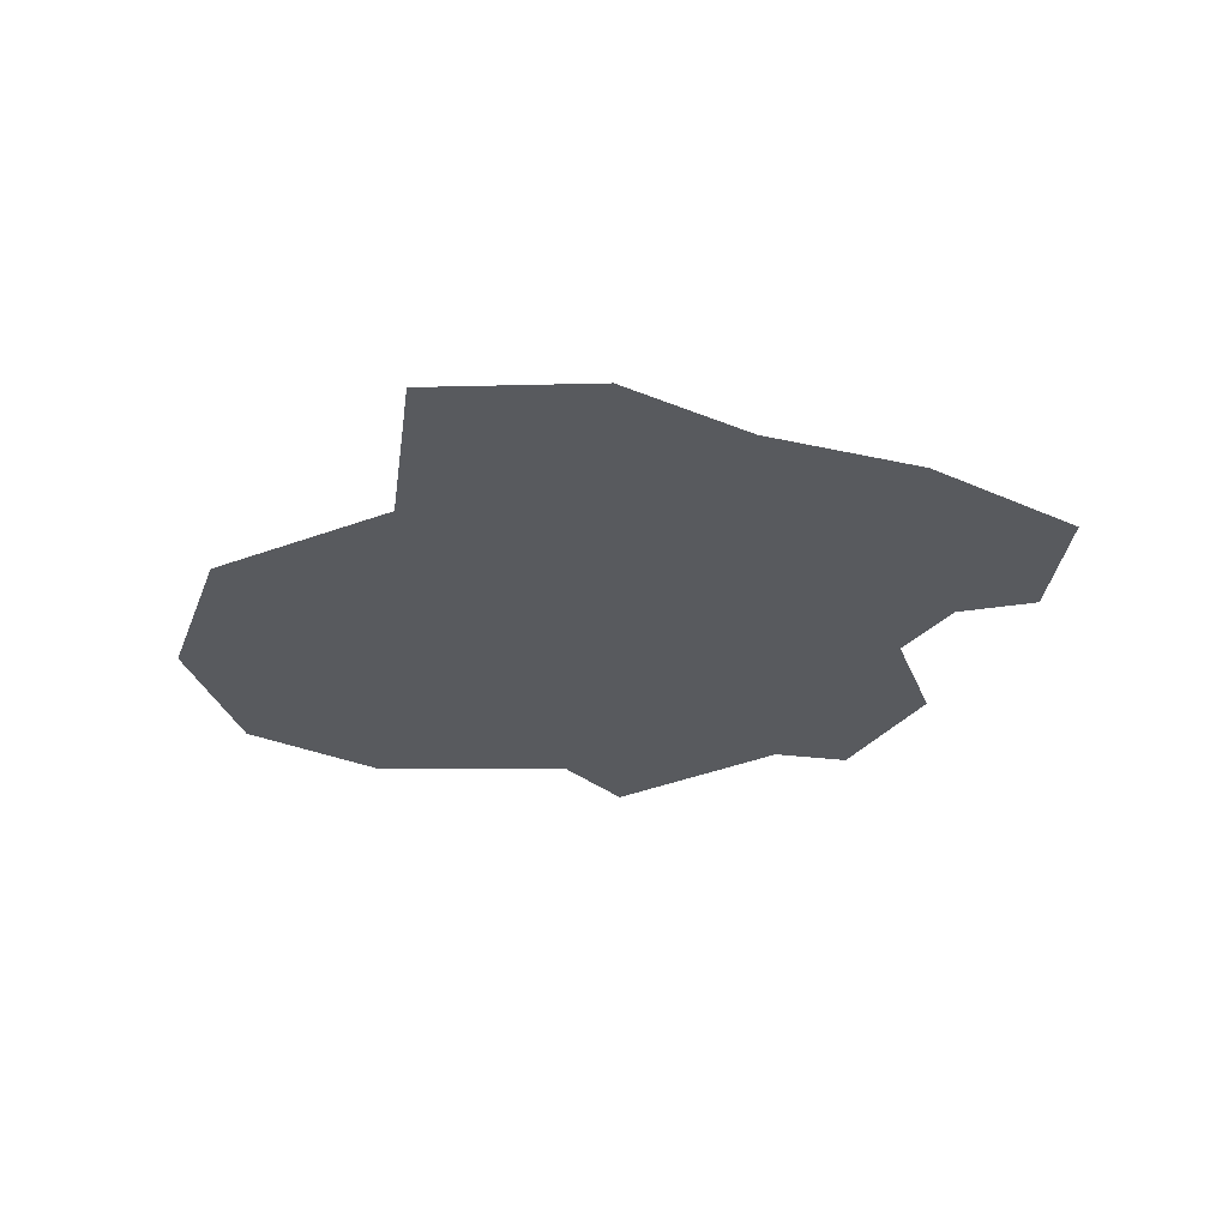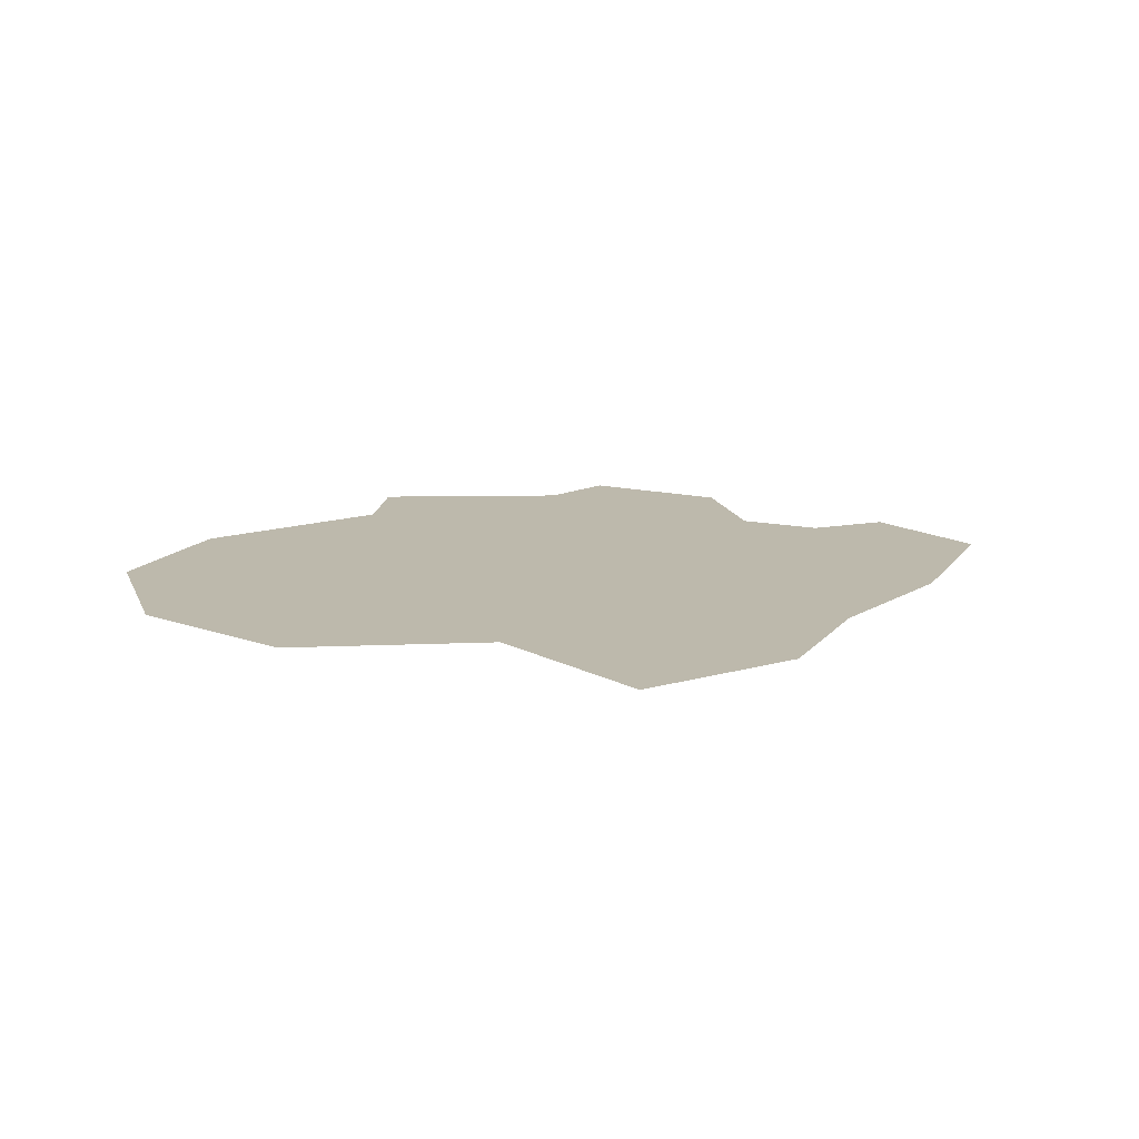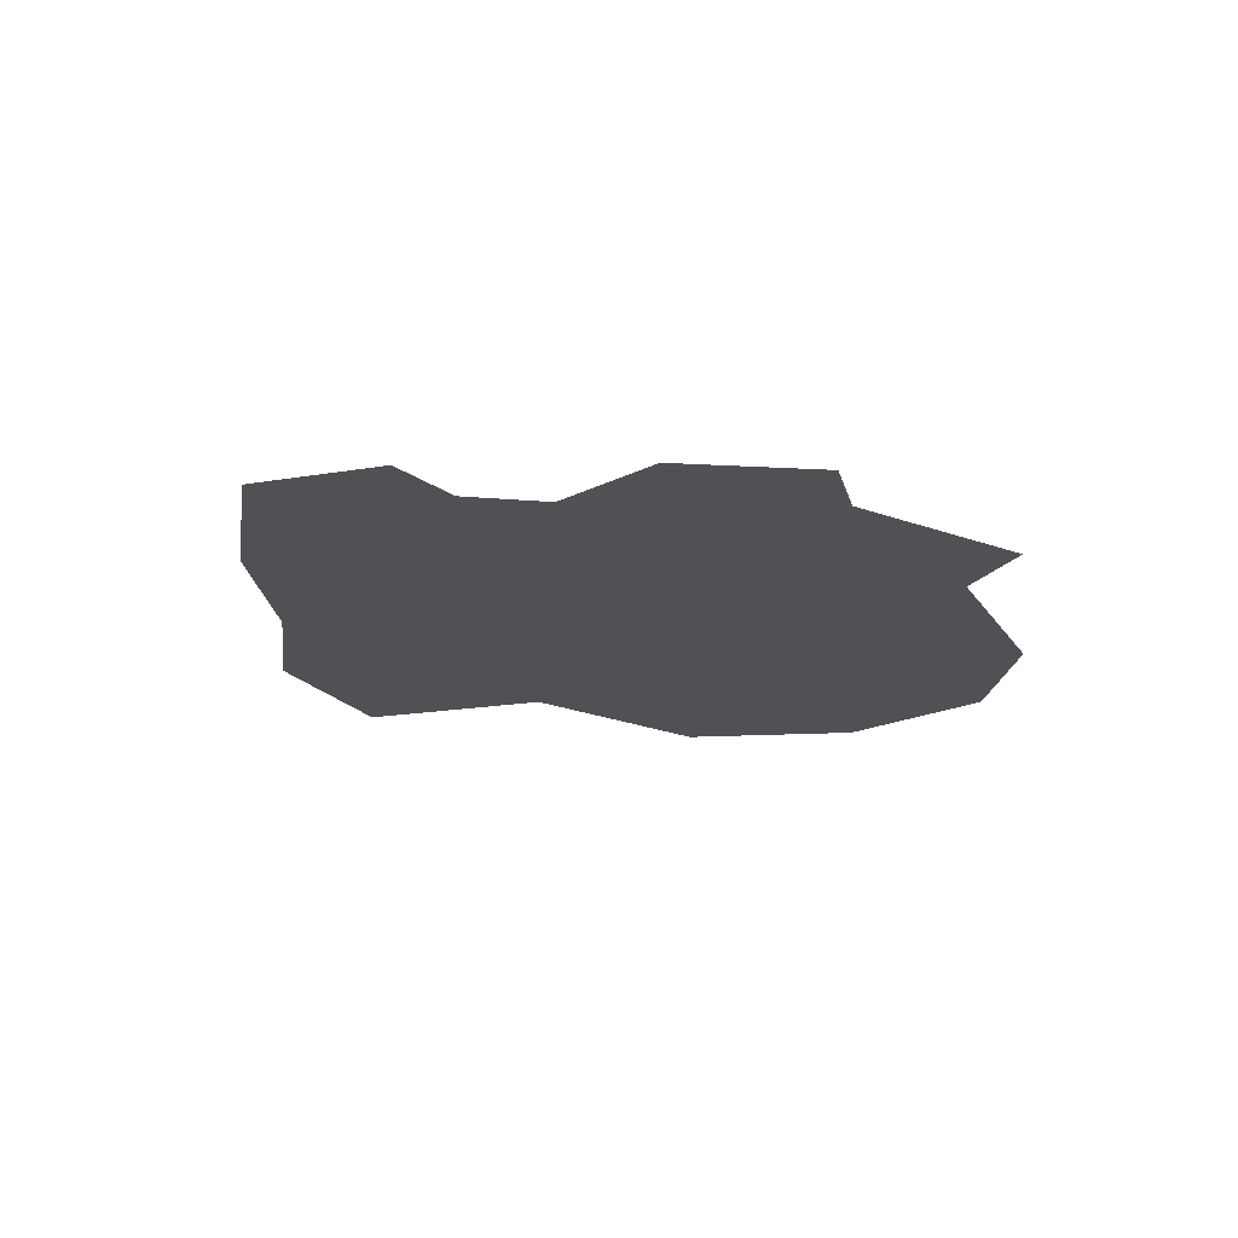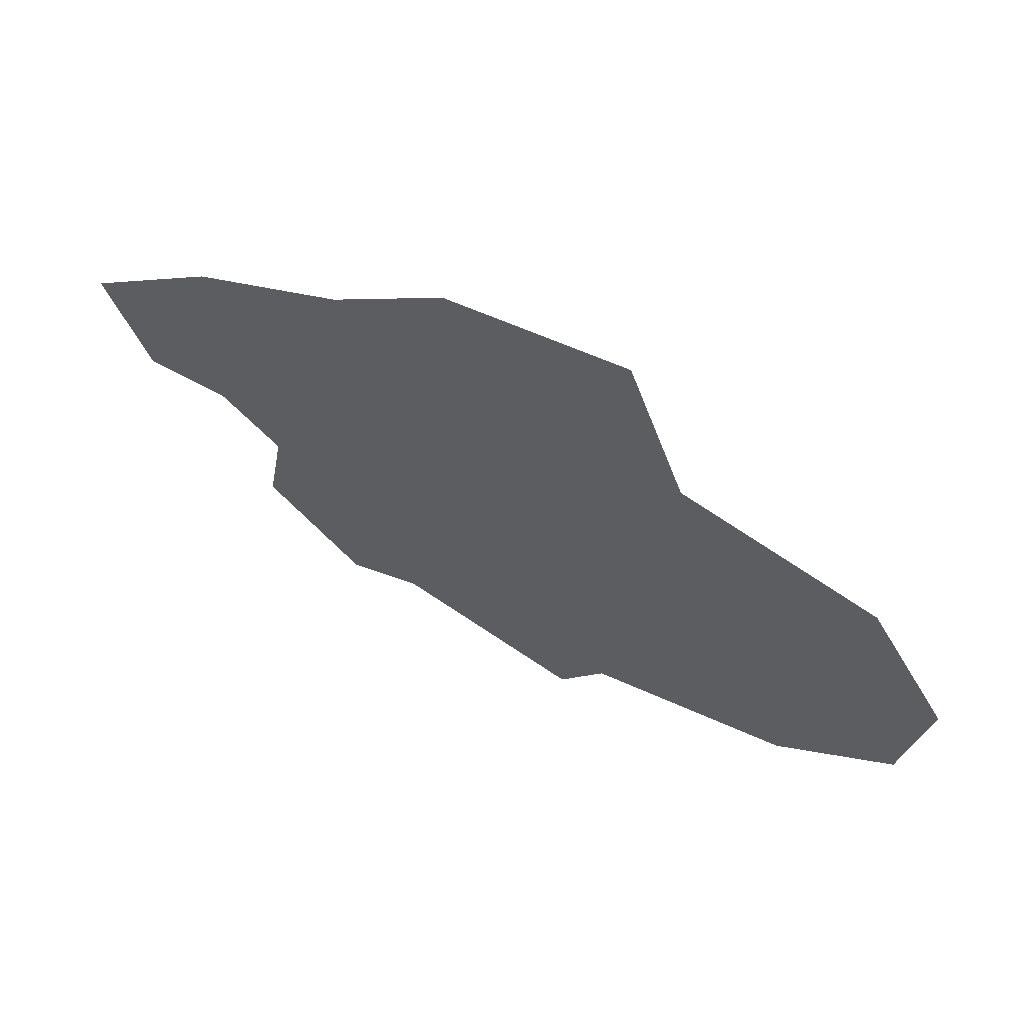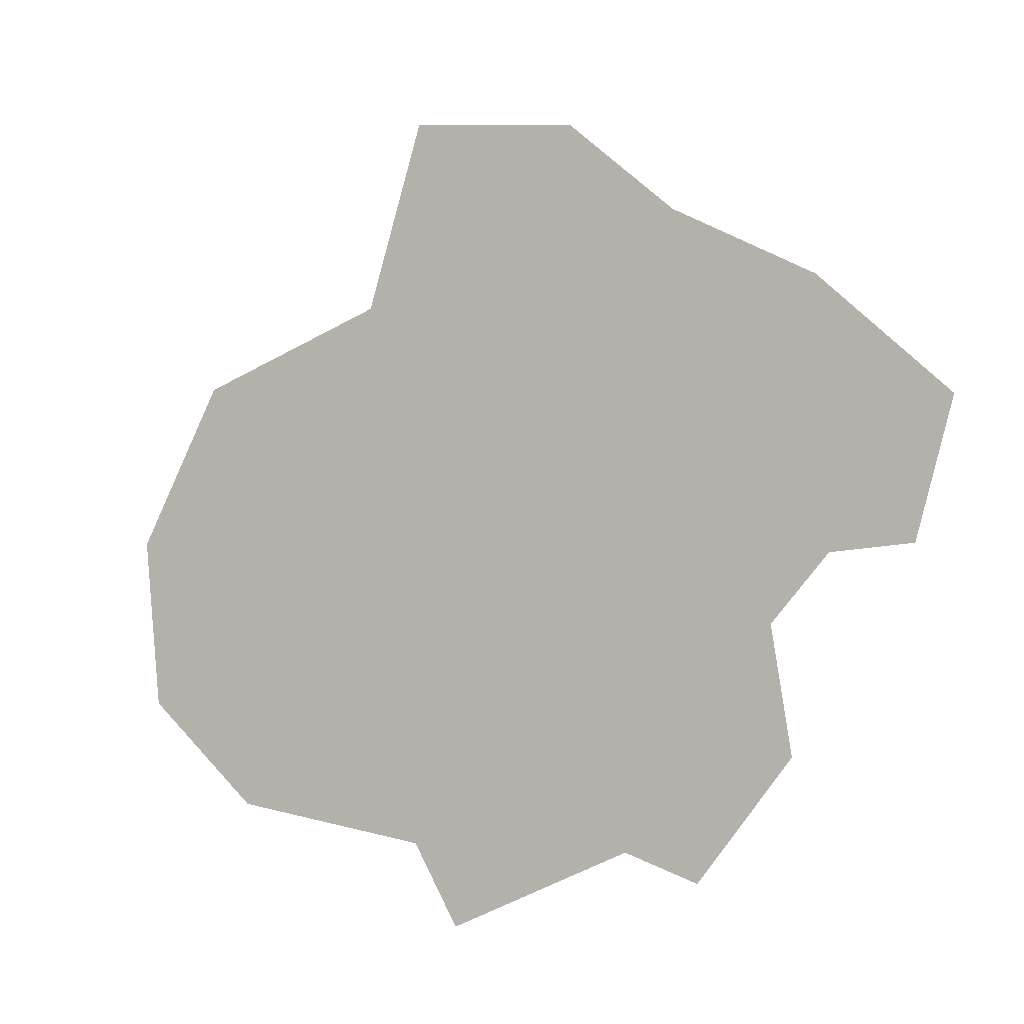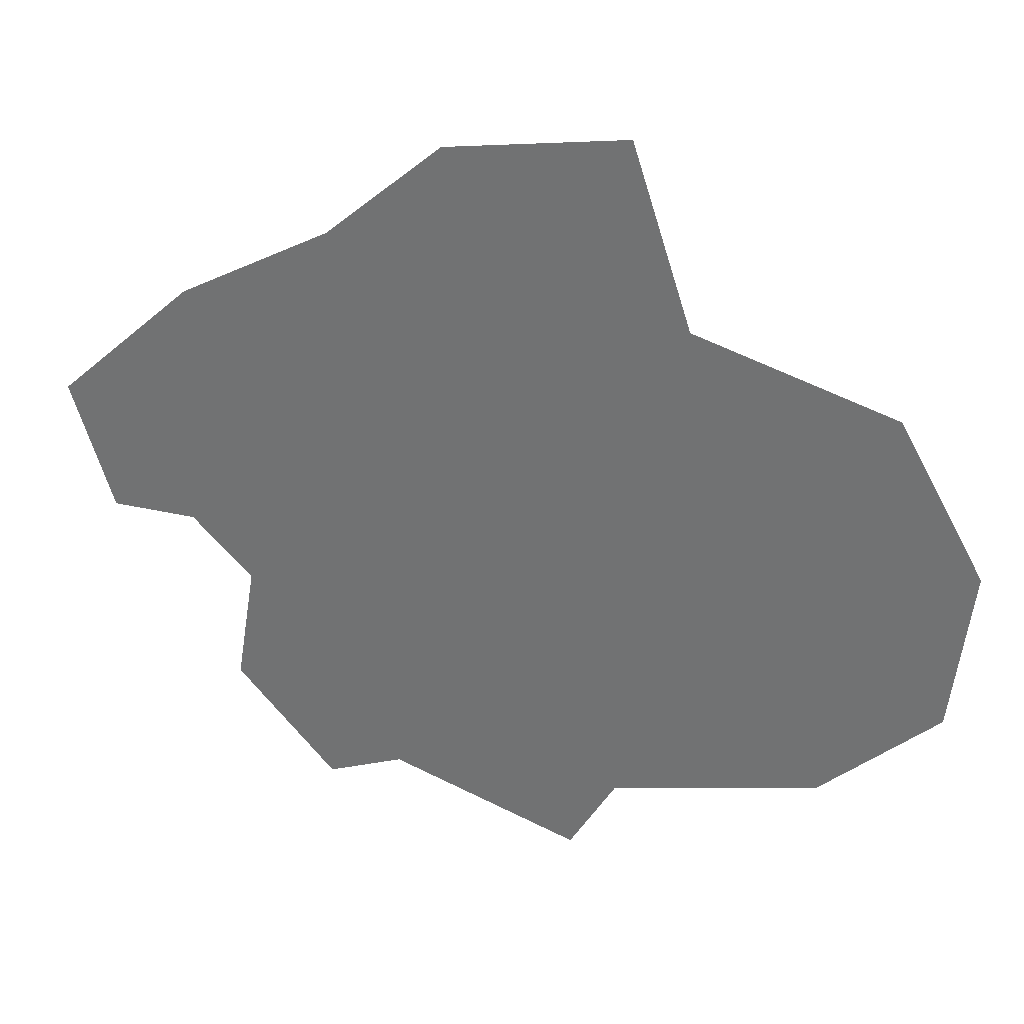
<metadata>
{"format":"obj","ext":"obj","renderer":"f3d","projection":"perspective","resolution":1024,"background":"white","views":[{"elev":-30.8,"azim":9.9,"up":"+Y"},{"elev":15.0,"azim":-23.8,"up":"+Y"},{"elev":-20.2,"azim":123.9,"up":"+Y"},{"elev":66.3,"azim":-152.6,"up":"+Z"},{"elev":-6.0,"azim":30.5,"up":"+Z"},{"elev":32.2,"azim":-166.7,"up":"+Z"}]}
</metadata>
<code>
o province_135
v 2.431 0.006502 -1.015
v 2.568 0.006502 -1.075
v 2.588 0.006502 -1.108
v 2.698 0.006502 -1.088
v 2.667 0.006502 -1.077
v 2.481 0.006502 -1.059
v 2.423 0.006502 -0.9426
v 2.46 0.006502 -0.8748
v 2.544 0.006502 -0.846
v 2.568 0.006502 -0.7679
v 2.642 0.006502 -0.7782
v 2.69 0.006502 -0.8193
v 2.751 0.006502 -0.8522
v 2.807 0.006502 -0.9036
v 2.79 0.006502 -0.9591
v 2.756 0.006502 -0.9611
v 2.731 0.006502 -0.9879
v 2.739 0.006502 -1.039
f 2 9 17
f 2 6 9
f 6 1 7
f 9 6 8
f 7 8 6
f 9 10 11
f 5 3 2
f 9 11 12
f 12 13 16
f 13 14 16
f 12 16 17
f 14 15 16
f 17 18 5
f 18 4 5
f 9 12 17
f 5 2 17

</code>
